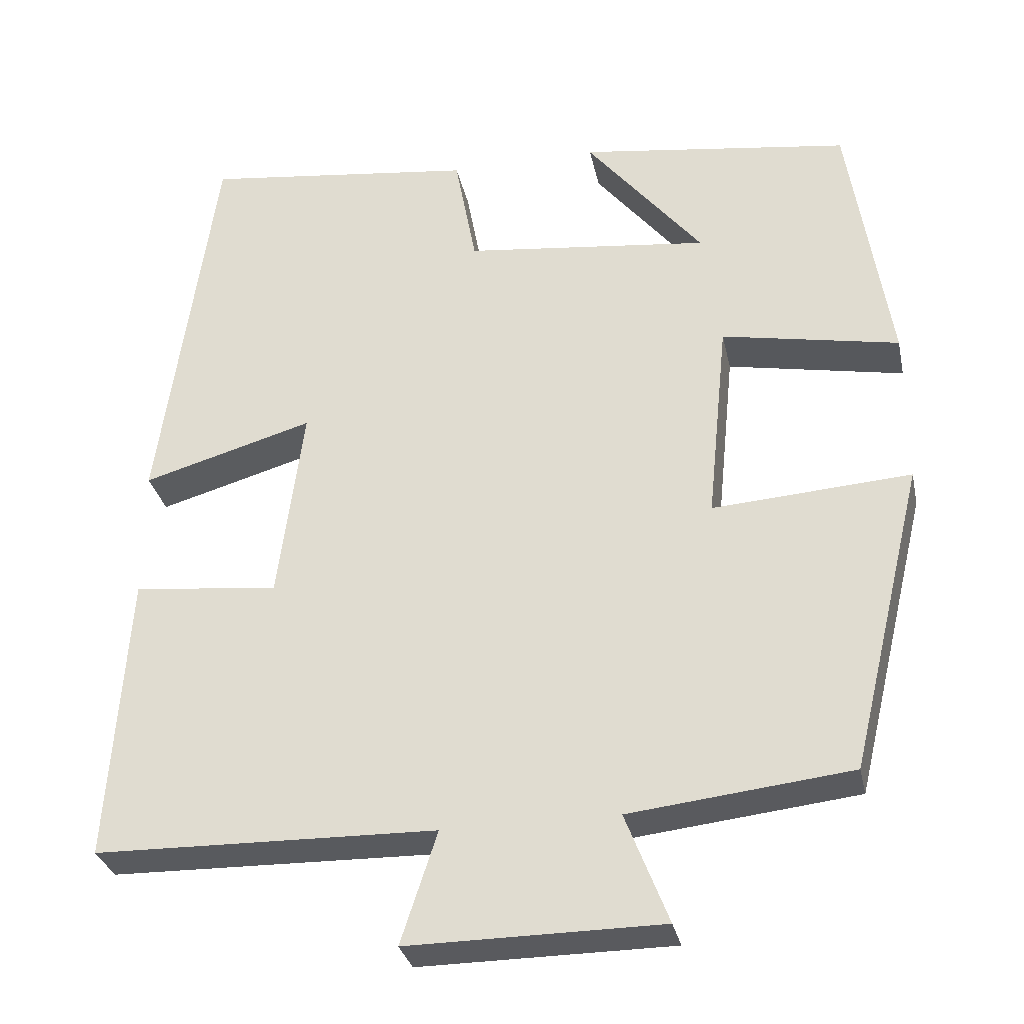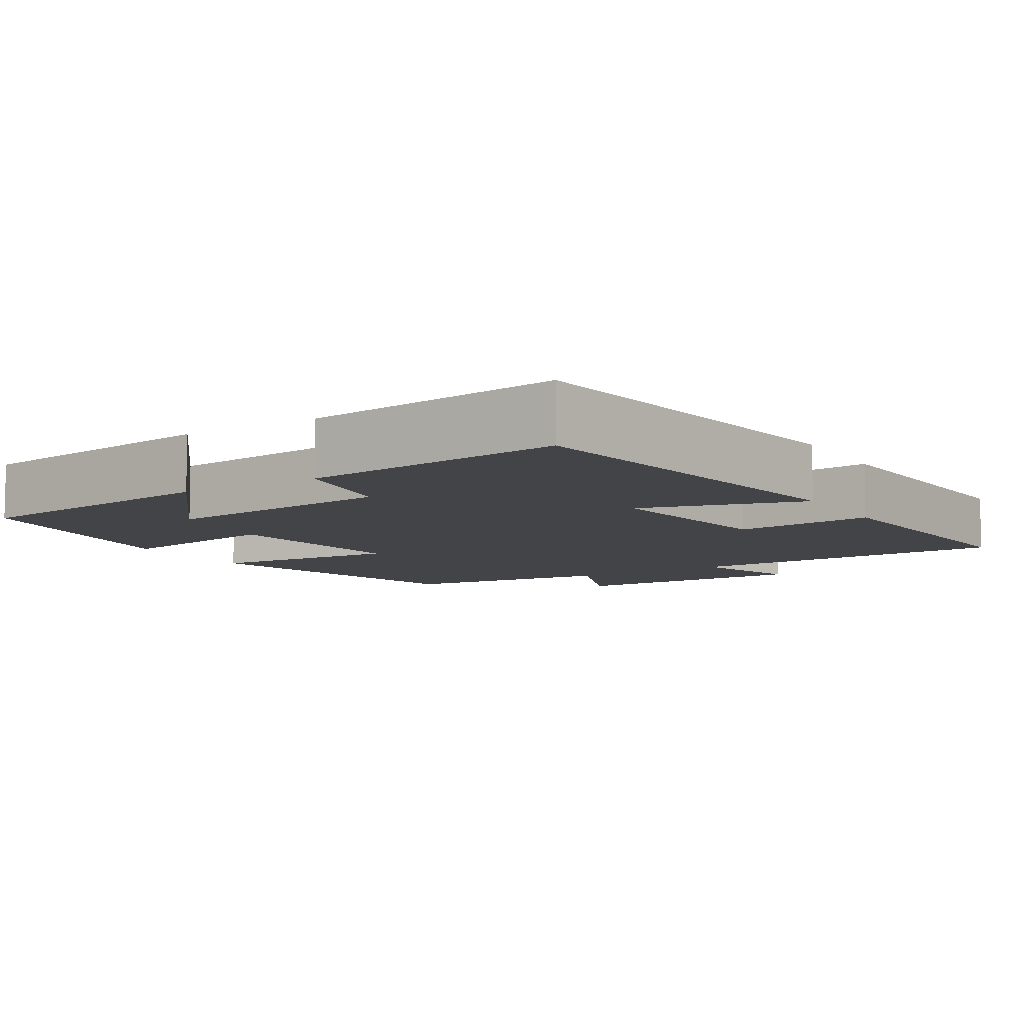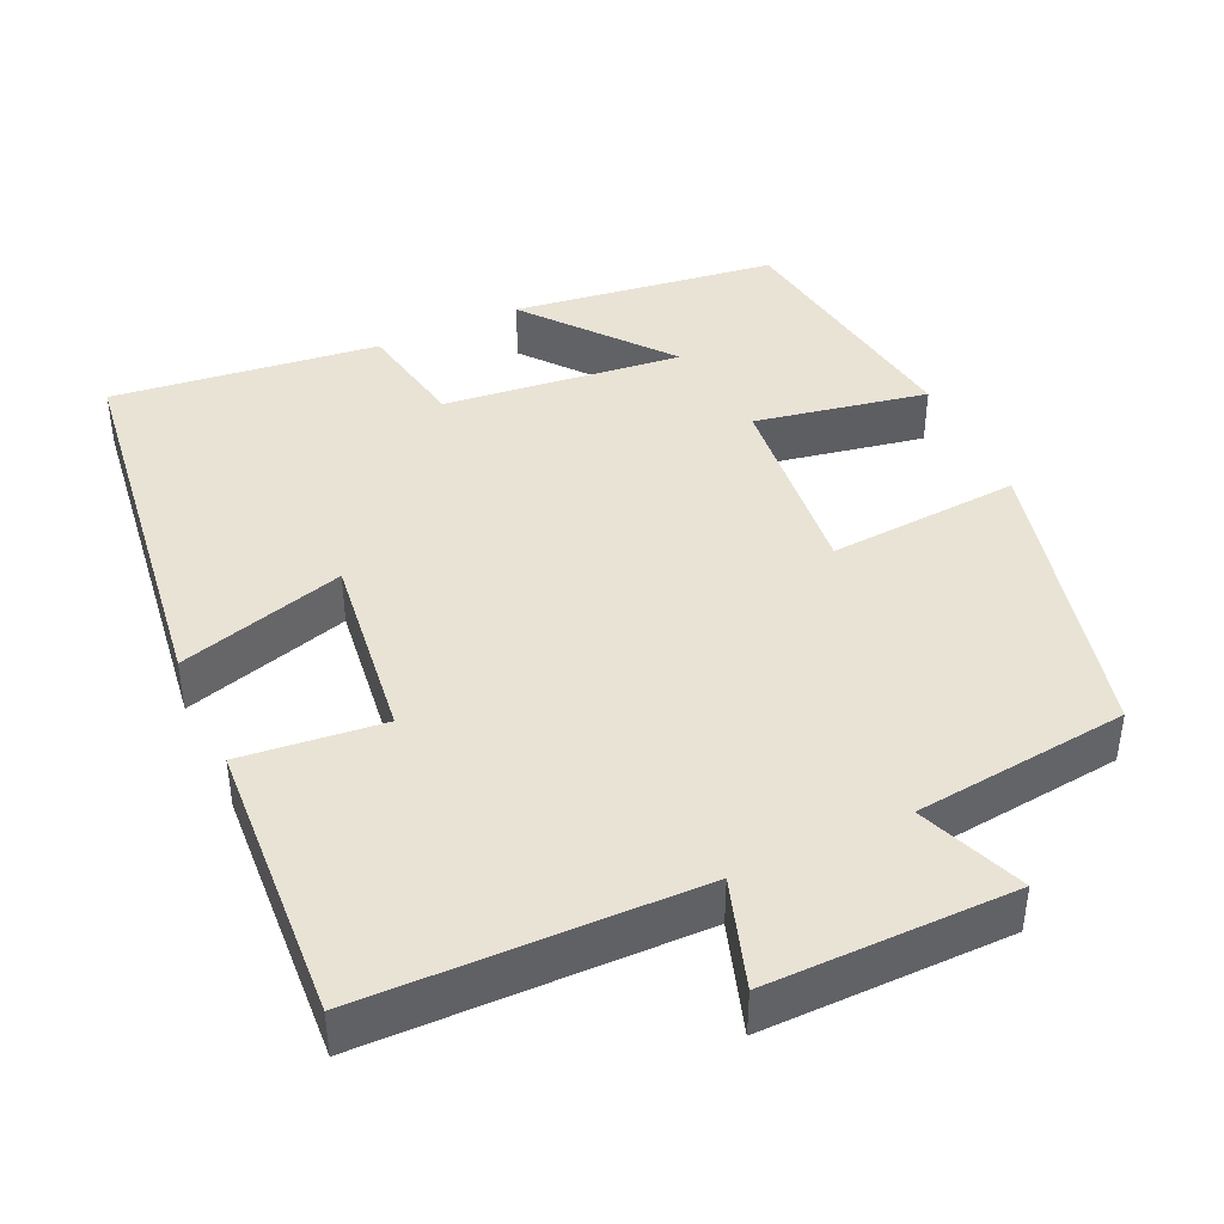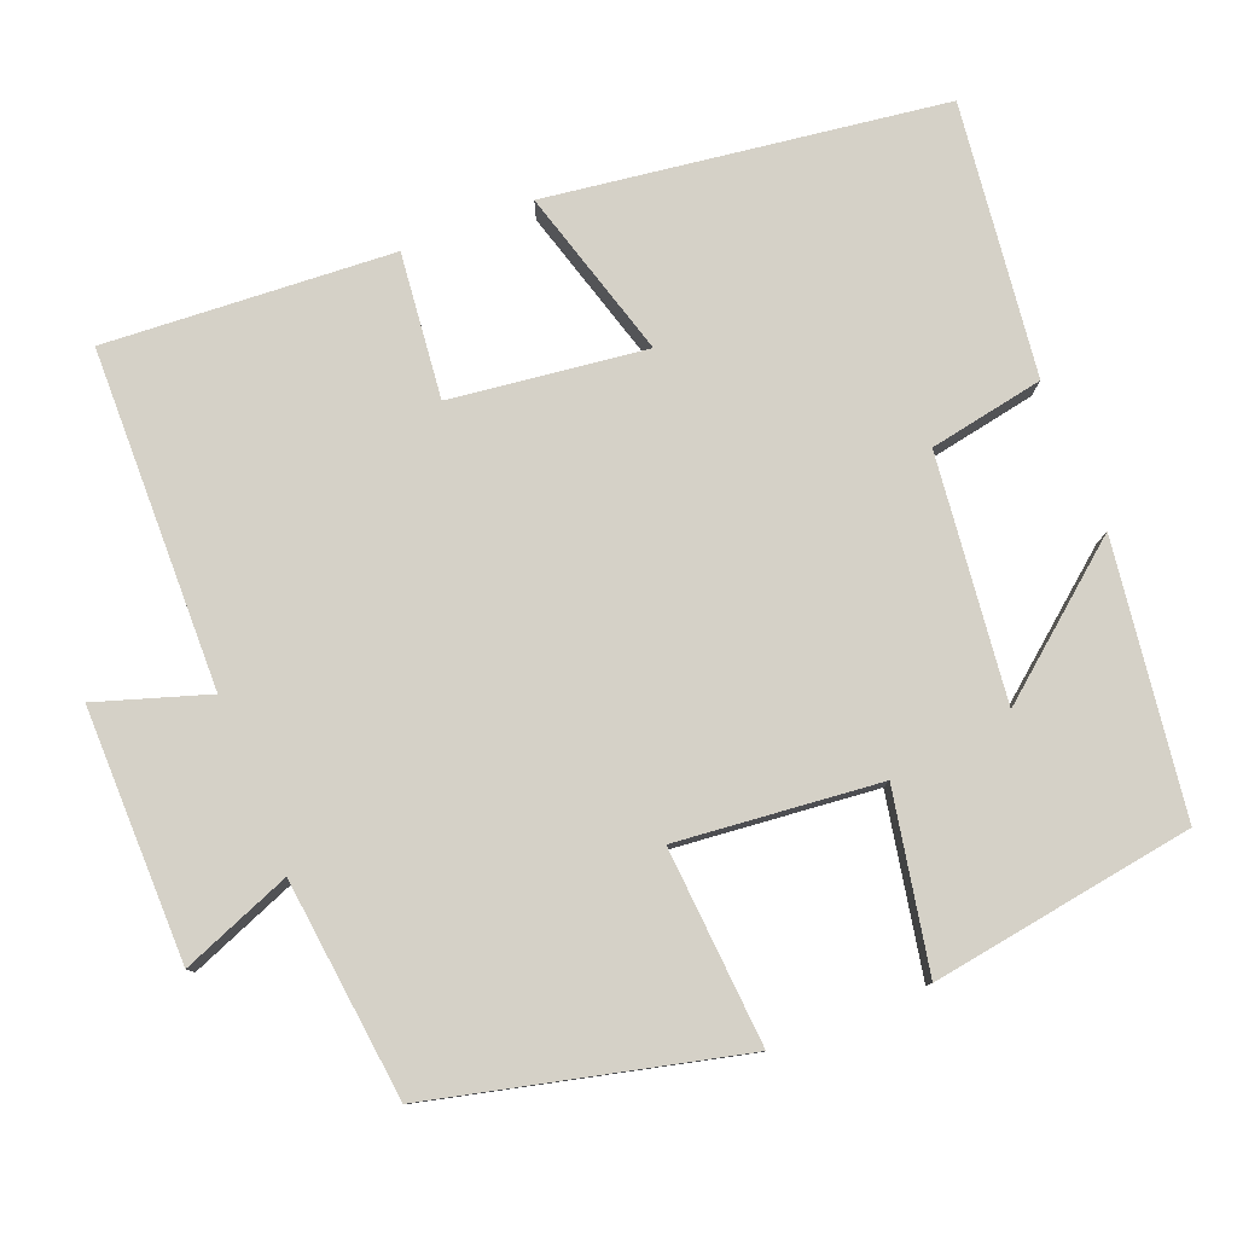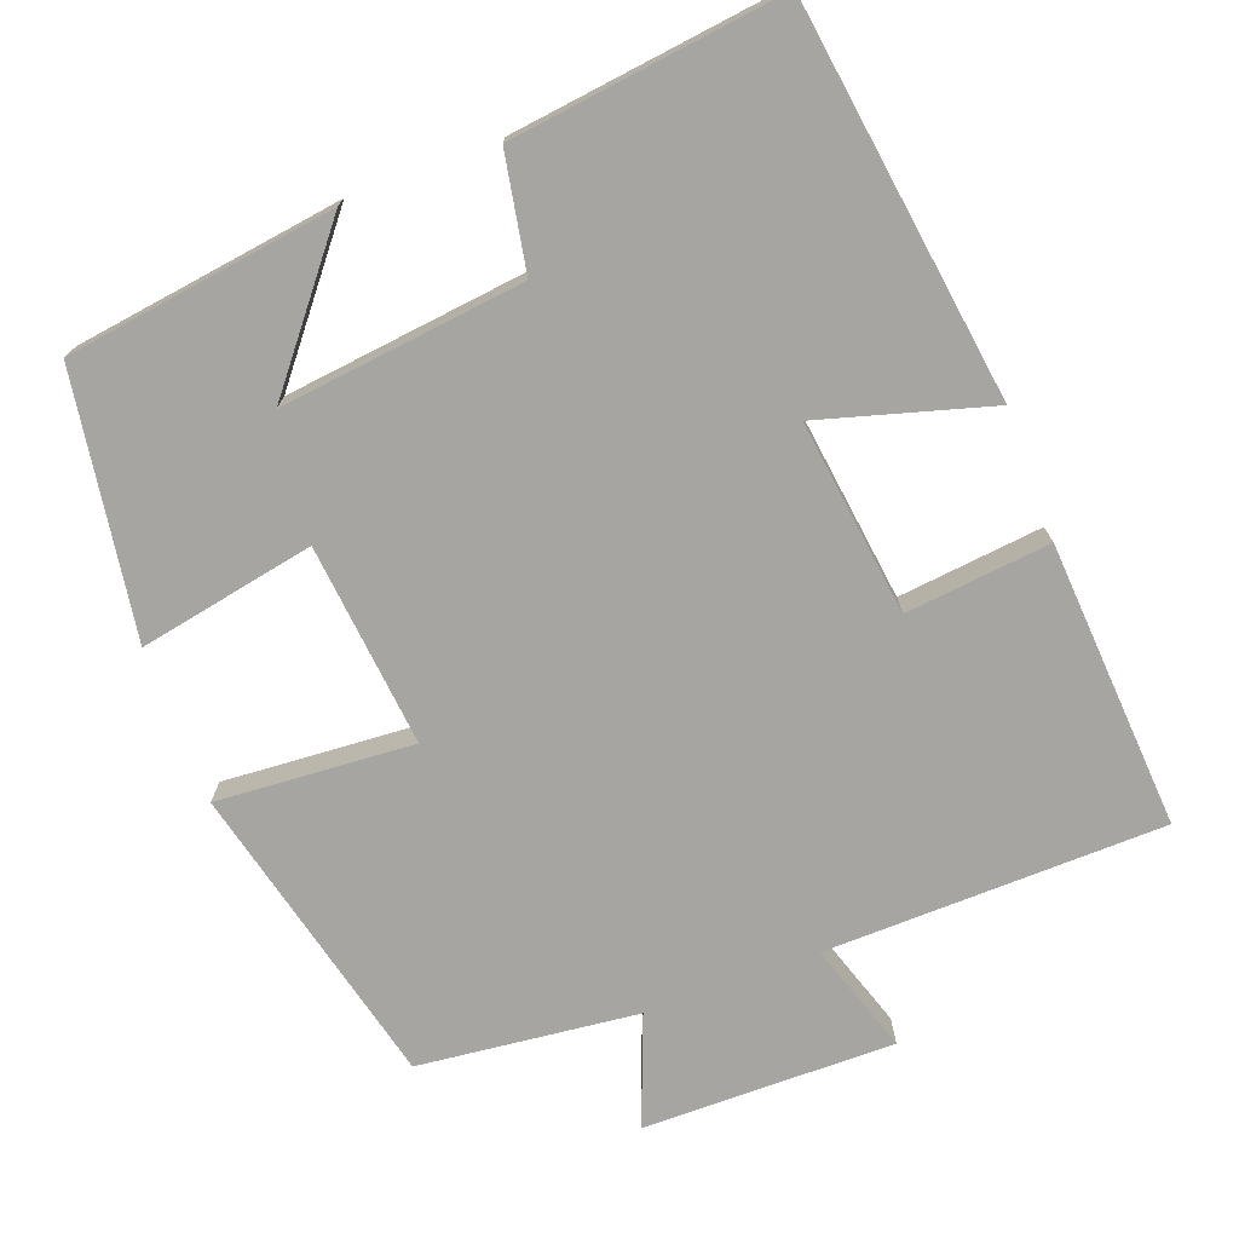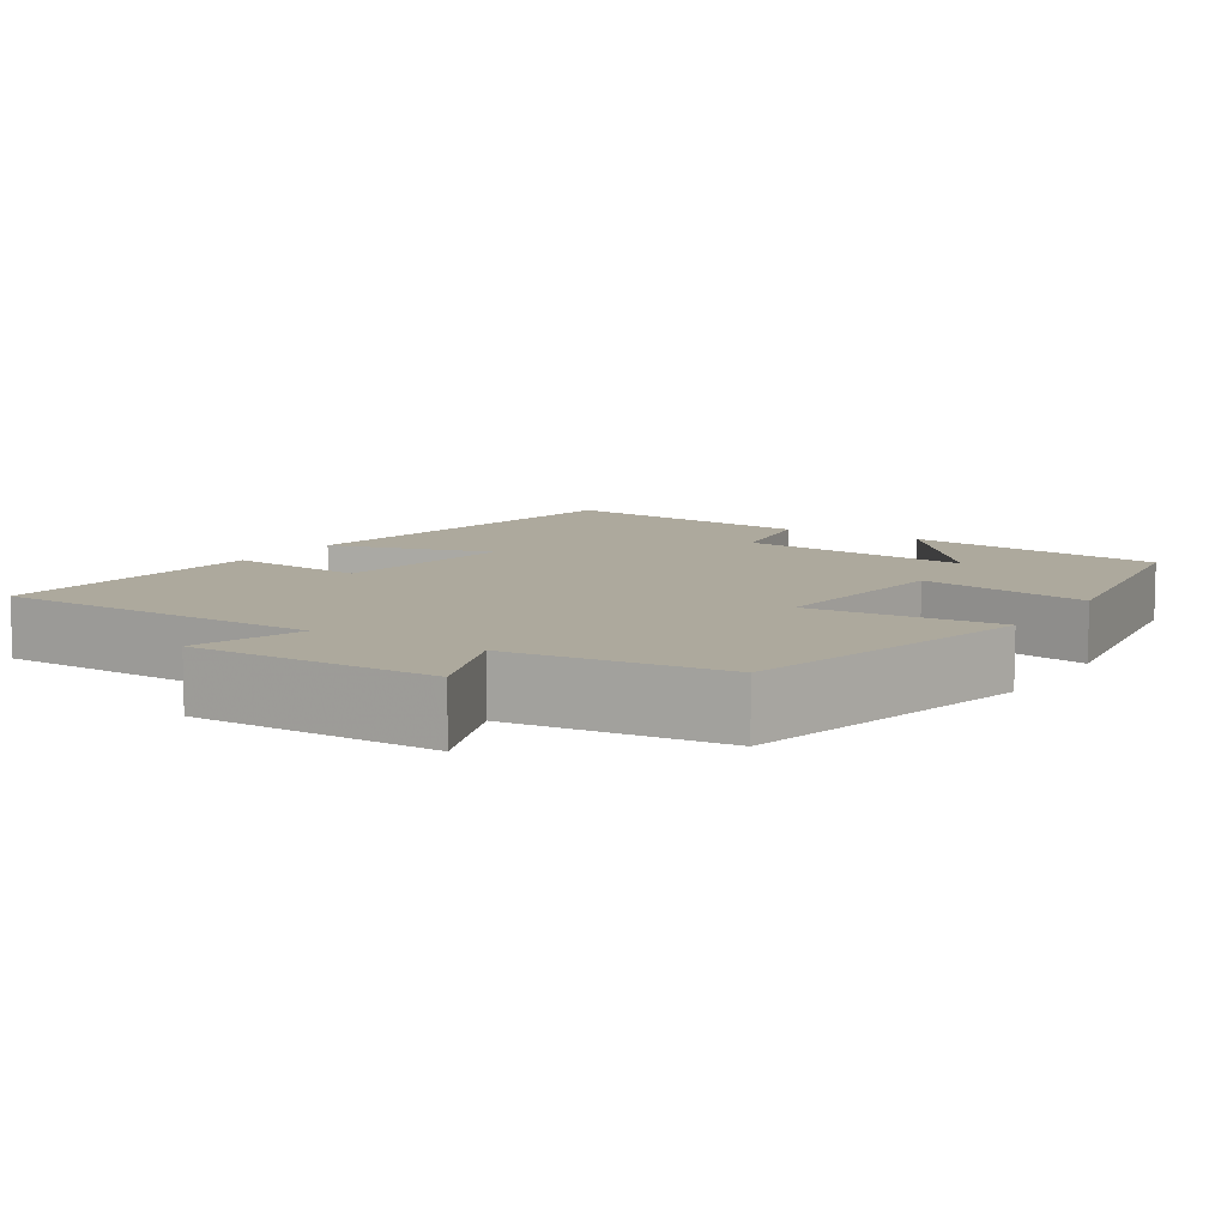
<metadata>
{"format":"obj","ext":"obj","renderer":"f3d","projection":"perspective","resolution":1024,"background":"white","views":[{"elev":-31.2,"azim":-168.0,"up":"+Z"},{"elev":-8.3,"azim":31.6,"up":"+Y"},{"elev":42.0,"azim":155.1,"up":"+Y"},{"elev":79.7,"azim":-111.8,"up":"+Y"},{"elev":-73.8,"azim":20.5,"up":"+Y"},{"elev":8.9,"azim":-147.6,"up":"+Y"}]}
</metadata>
<code>
v -0.449 0.07 0.452
v -0.106 0.07 0.5
v -0.253 0.07 0.318
v 0.057 0.07 0.354
v 0.084 0.07 0.5
v 0.43 0.07 0.543
v 0.5 0.07 0.041
v 0.284 0.07 0.103
v 0.316 0.07 -0.145
v 0.5 0.07 -0.125
v 0.524 0.07 -0.491
v 0.093 0.07 -0.5
v 0.139 0.07 -0.641
v -0.181 0.07 -0.639
v -0.127 0.07 -0.5
v -0.406 0.07 -0.469
v -0.5 0.07 -0.08
v -0.25 0.07 -0.097
v -0.276 0.07 0.161
v -0.5 0.07 0.118
v -0.449 0 0.452
v -0.106 0 0.5
v -0.253 0 0.318
v 0.057 0 0.354
v 0.084 0 0.5
v 0.43 0 0.543
v 0.5 0 0.041
v 0.284 0 0.103
v 0.316 0 -0.145
v 0.5 0 -0.125
v 0.524 0 -0.491
v 0.093 0 -0.5
v 0.139 0 -0.641
v -0.181 0 -0.639
v -0.127 0 -0.5
v -0.406 0 -0.469
v -0.5 0 -0.08
v -0.25 0 -0.097
v -0.276 0 0.161
v -0.5 0 0.118
f 19 20 1
f 15 16 17 18
f 15 18 19
f 12 13 14 15
f 12 15 19
f 9 10 11 12
f 8 9 12 19
f 5 6 7 8
f 4 5 8
f 3 4 8 19
f 1 2 3
f 1 3 19
f 21 40 39
f 38 37 36 35
f 39 38 35
f 35 34 33 32
f 39 35 32
f 32 31 30 29
f 39 32 29 28
f 28 27 26 25
f 28 25 24
f 39 28 24 23
f 23 22 21
f 39 23 21
f 1 21 22 2
f 2 22 23 3
f 3 23 24 4
f 4 24 25 5
f 5 25 26 6
f 6 26 27 7
f 7 27 28 8
f 8 28 29 9
f 9 29 30 10
f 10 30 31 11
f 11 31 32 12
f 12 32 33 13
f 13 33 34 14
f 14 34 35 15
f 15 35 36 16
f 16 36 37 17
f 17 37 38 18
f 18 38 39 19
f 19 39 40 20
f 20 40 21 1

</code>
